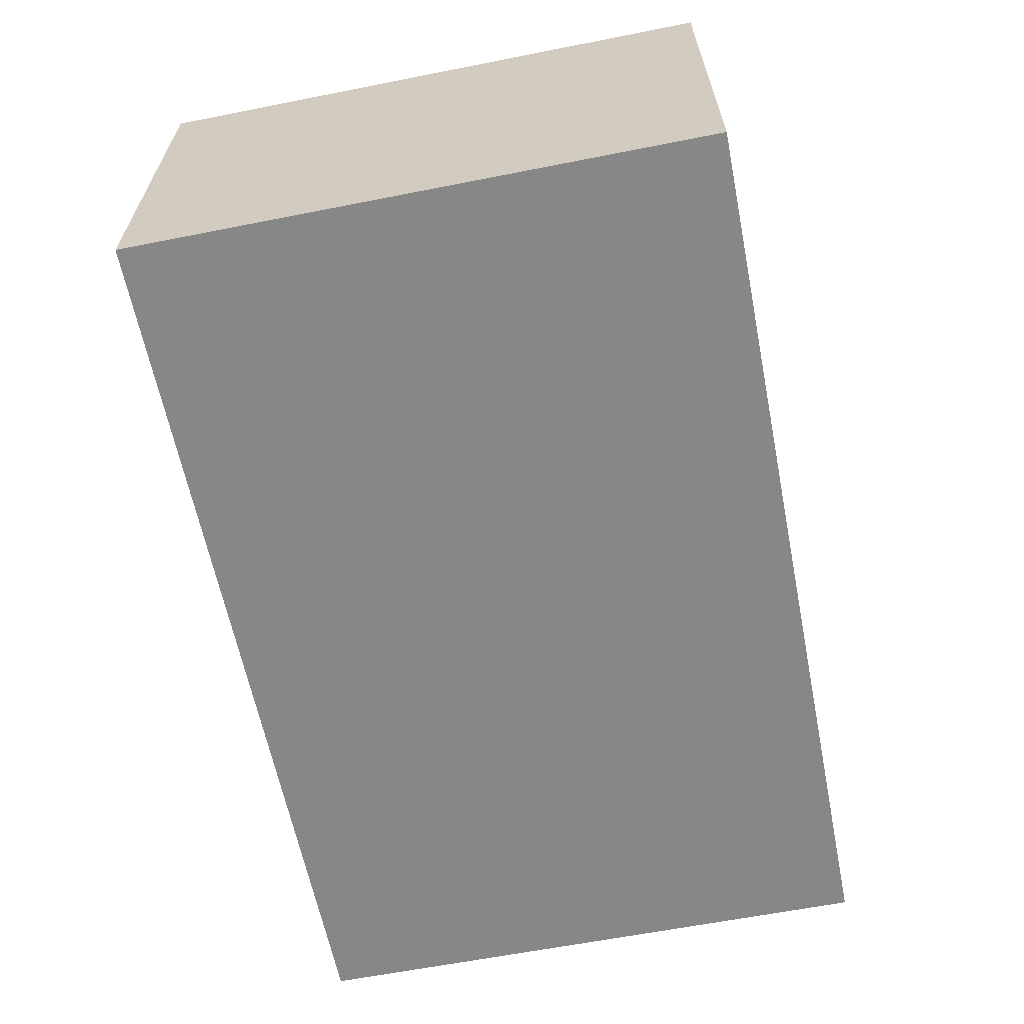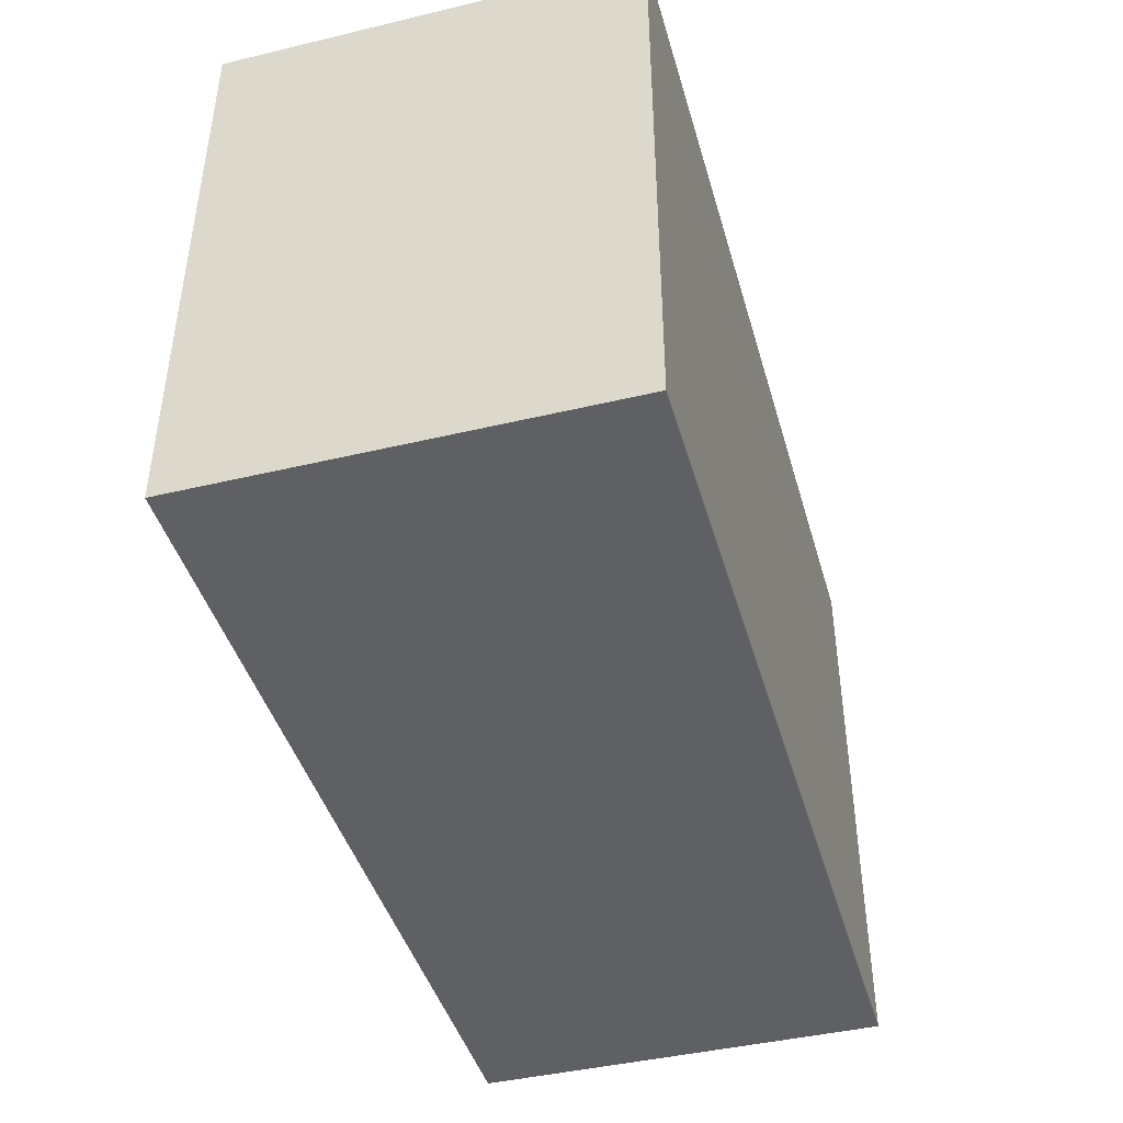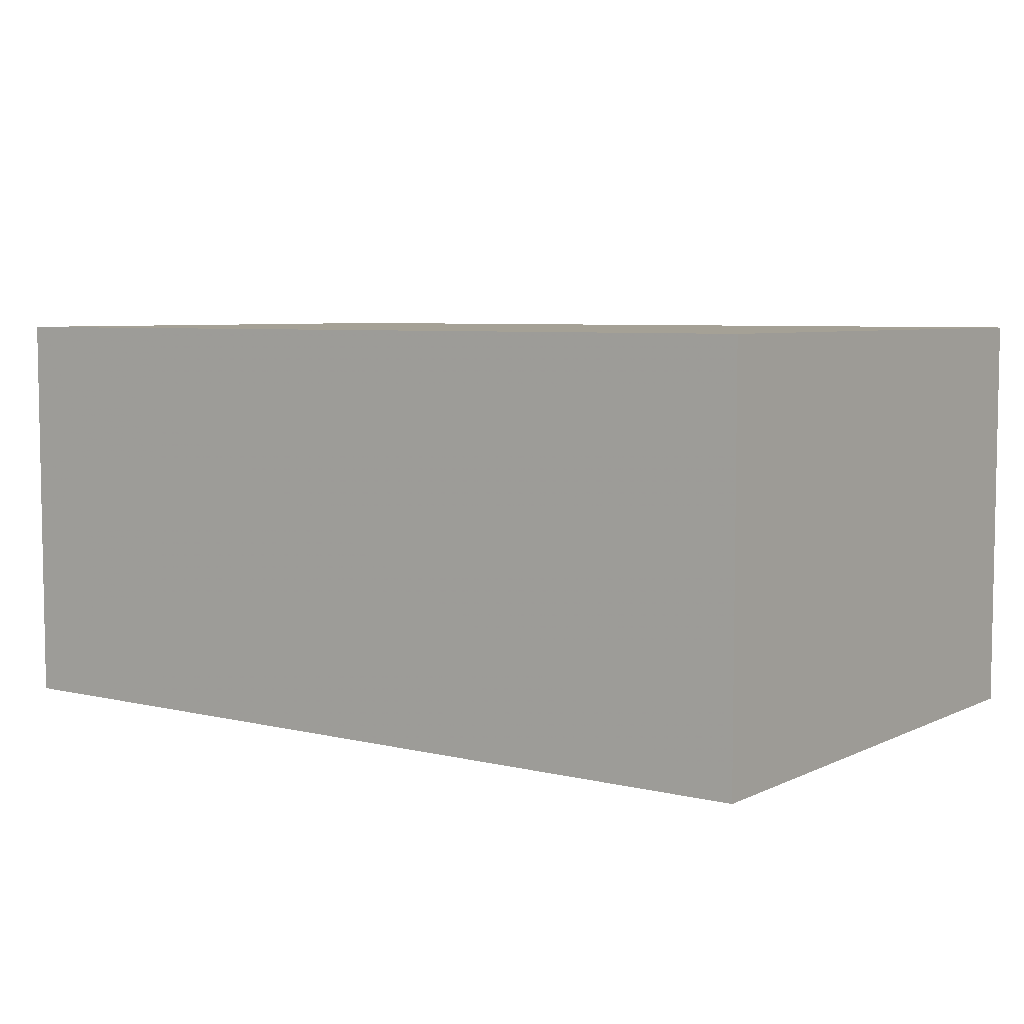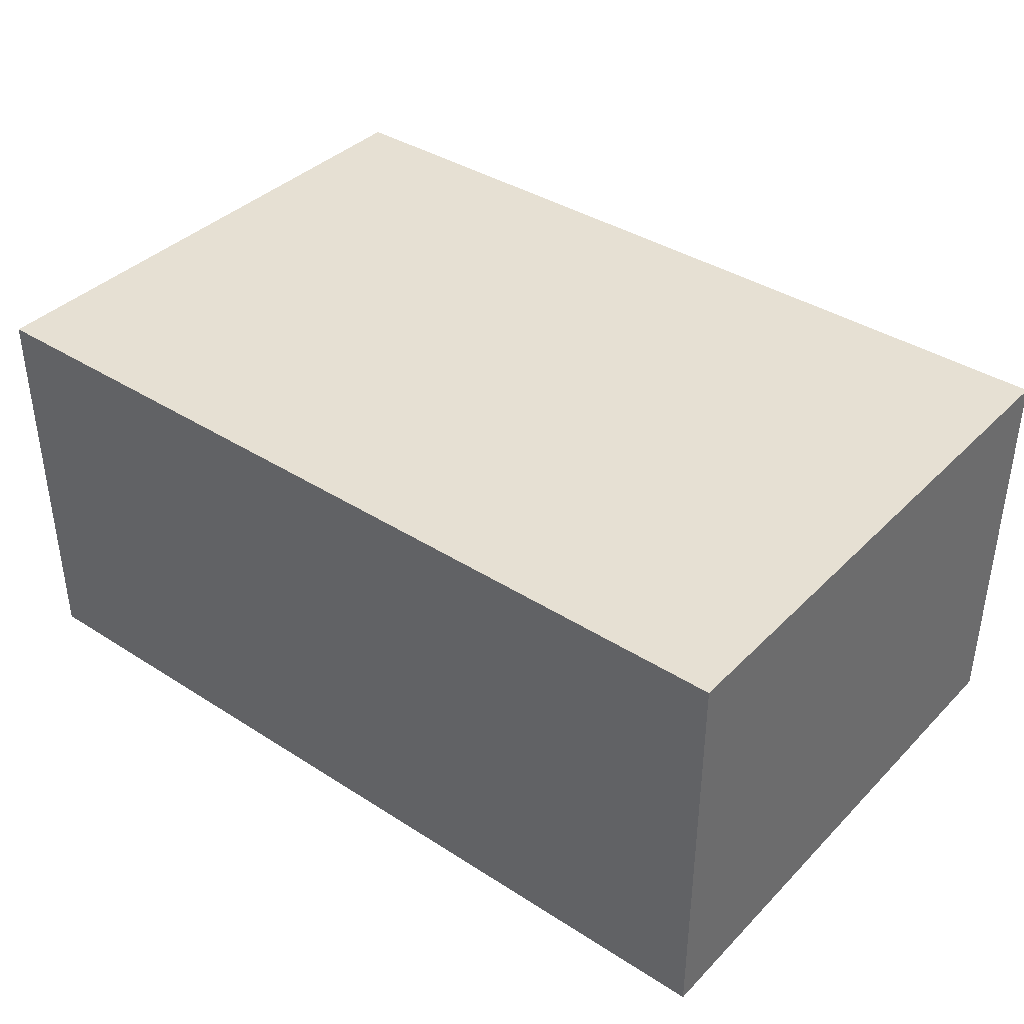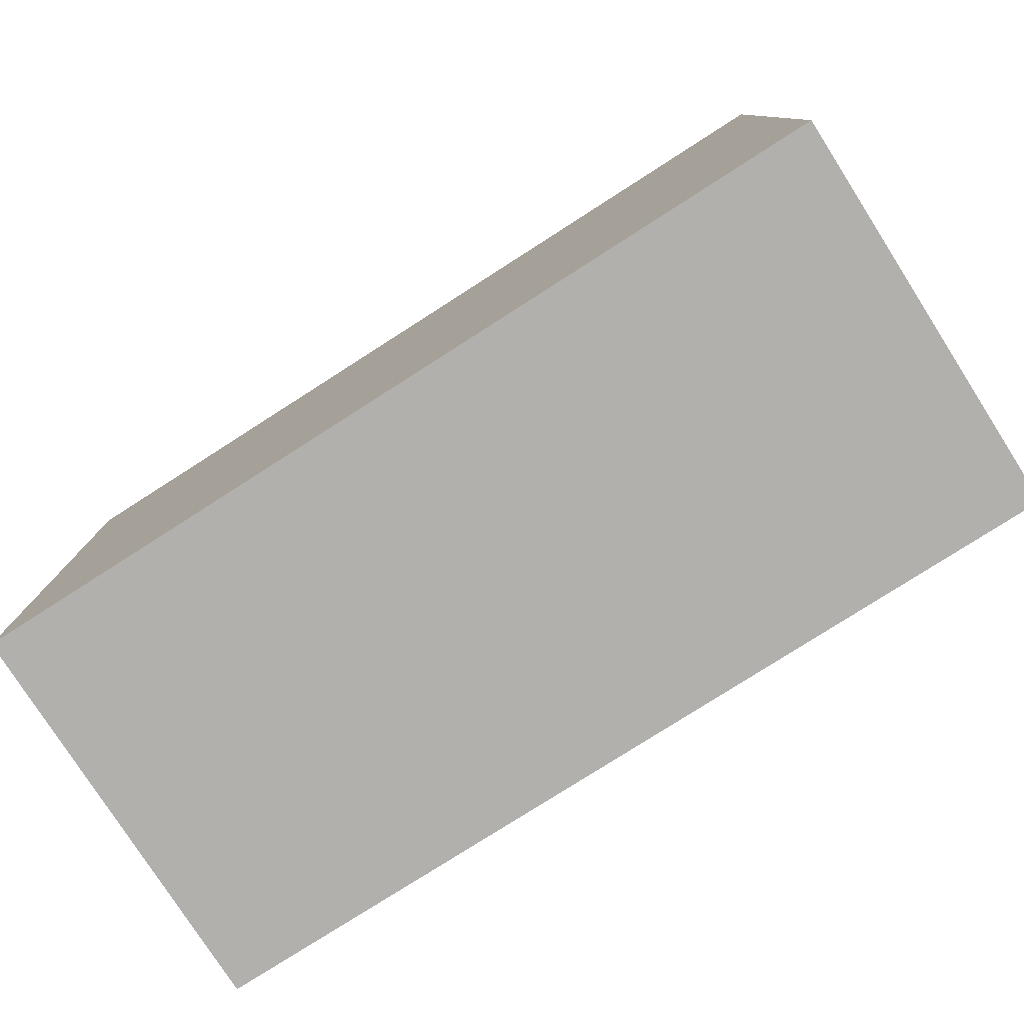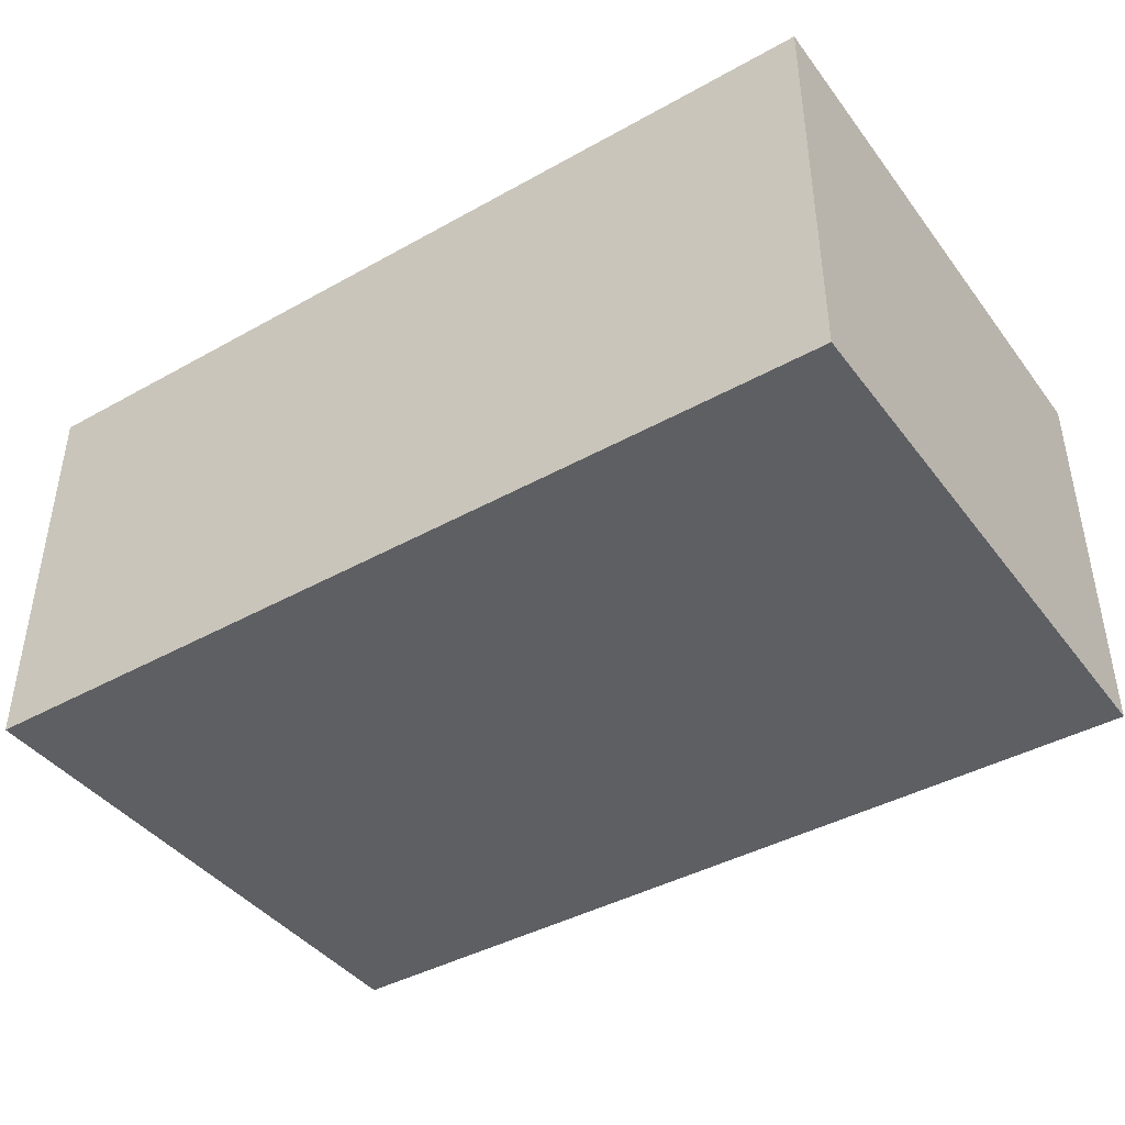
<metadata>
{"format":"obj","ext":"obj","renderer":"f3d","projection":"perspective","resolution":1024,"background":"white","views":[{"elev":-62.5,"azim":101.3,"up":"+Z"},{"elev":-43.4,"azim":105.7,"up":"+Y"},{"elev":6.0,"azim":36.0,"up":"+Z"},{"elev":38.5,"azim":-141.1,"up":"+Z"},{"elev":-78.6,"azim":-147.4,"up":"+Y"},{"elev":-41.8,"azim":33.9,"up":"+Z"}]}
</metadata>
<code>
v -0.051 -0.03282 -0.02337
v -0.051 -0.03282 0.02337
v -0.051 0.03282 -0.02337
v -0.051 0.03282 0.02337
v 0.051 -0.03282 -0.02337
v 0.051 -0.03282 0.02337
v 0.051 0.03282 -0.02337
v 0.051 0.03282 0.02337
f 2 4 1
f 5 2 1
f 1 4 3
f 3 5 1
f 2 8 4
f 6 2 5
f 6 8 2
f 4 8 3
f 7 5 3
f 3 8 7
f 7 6 5
f 8 6 7

</code>
